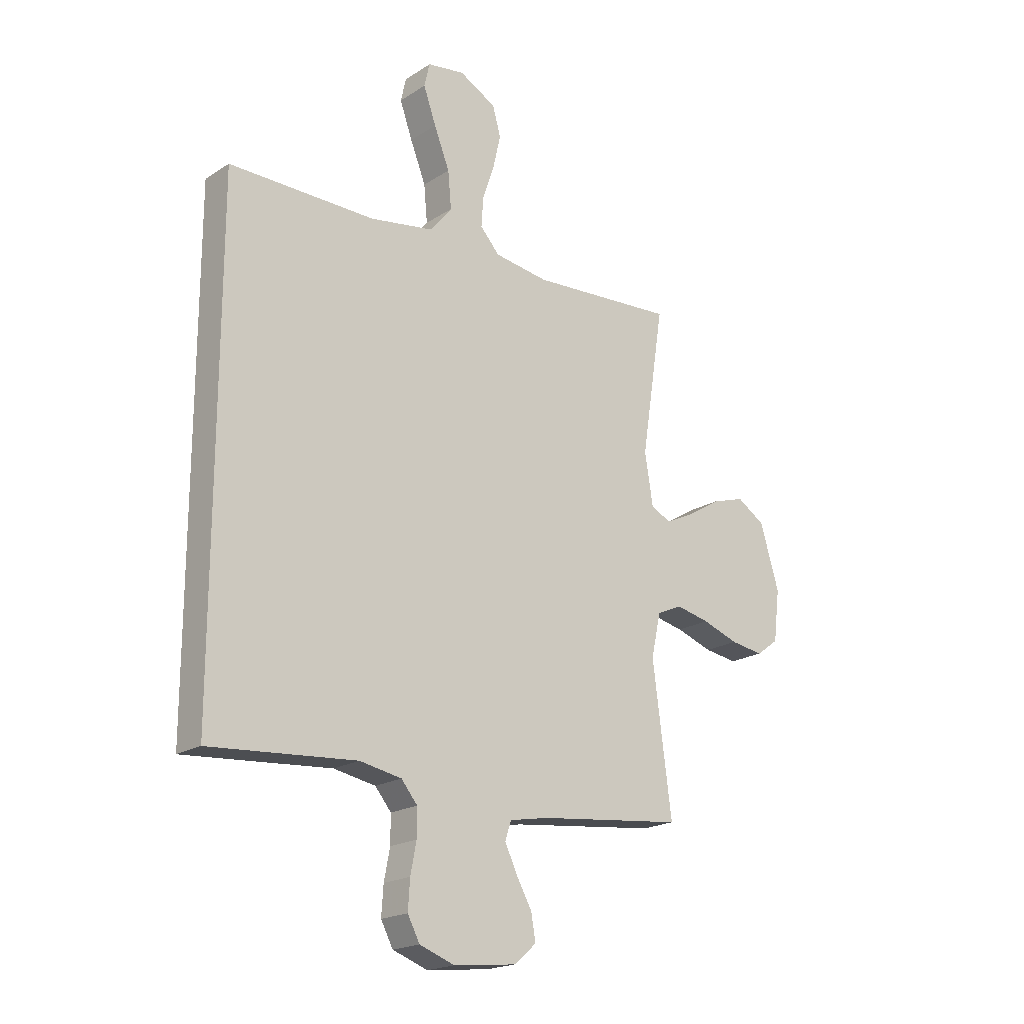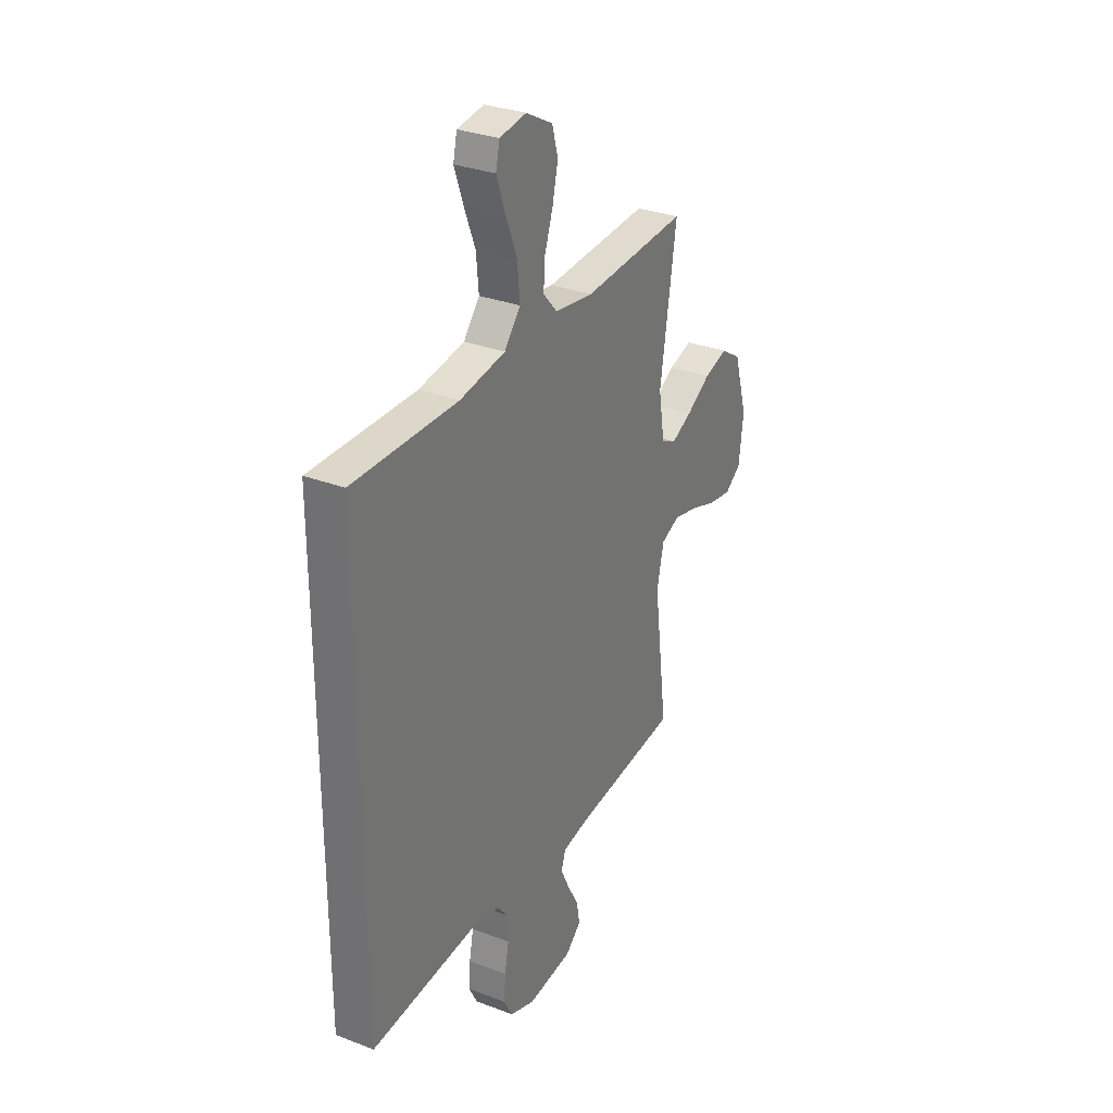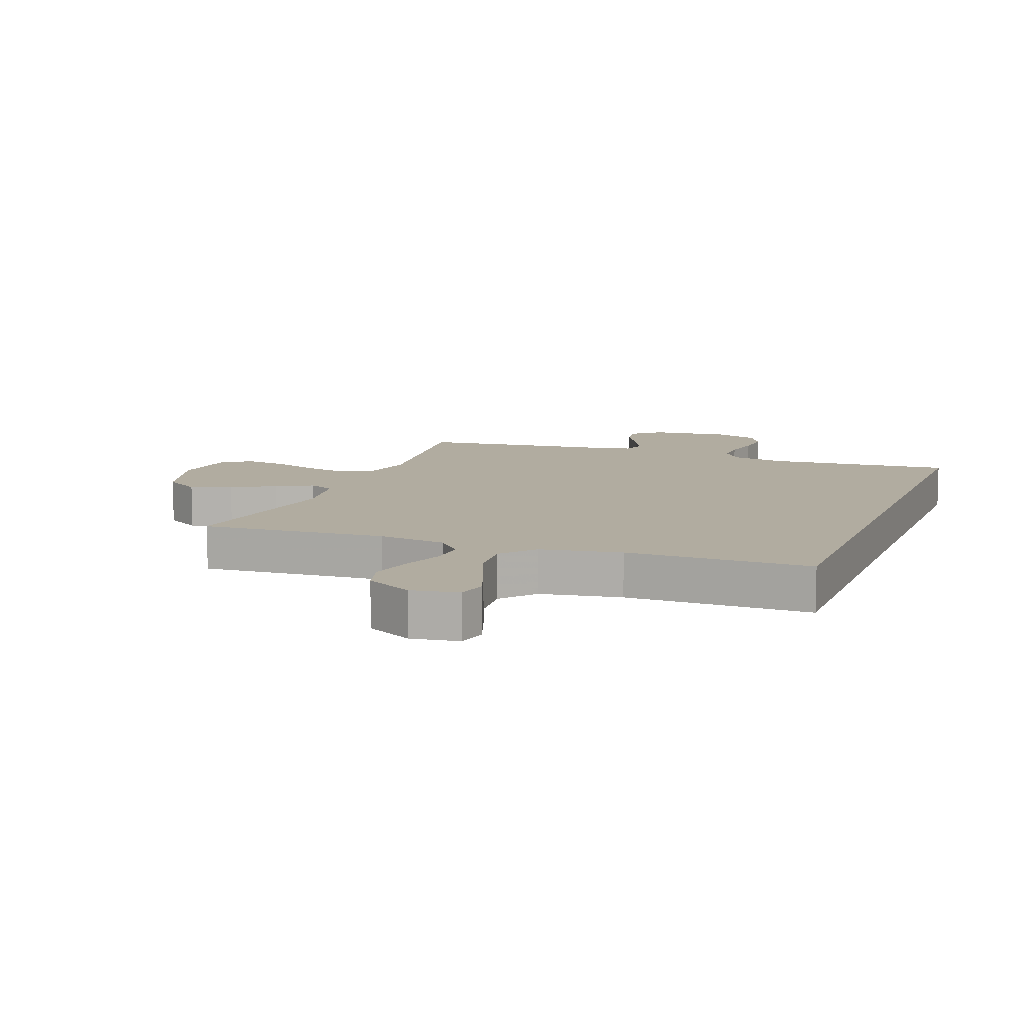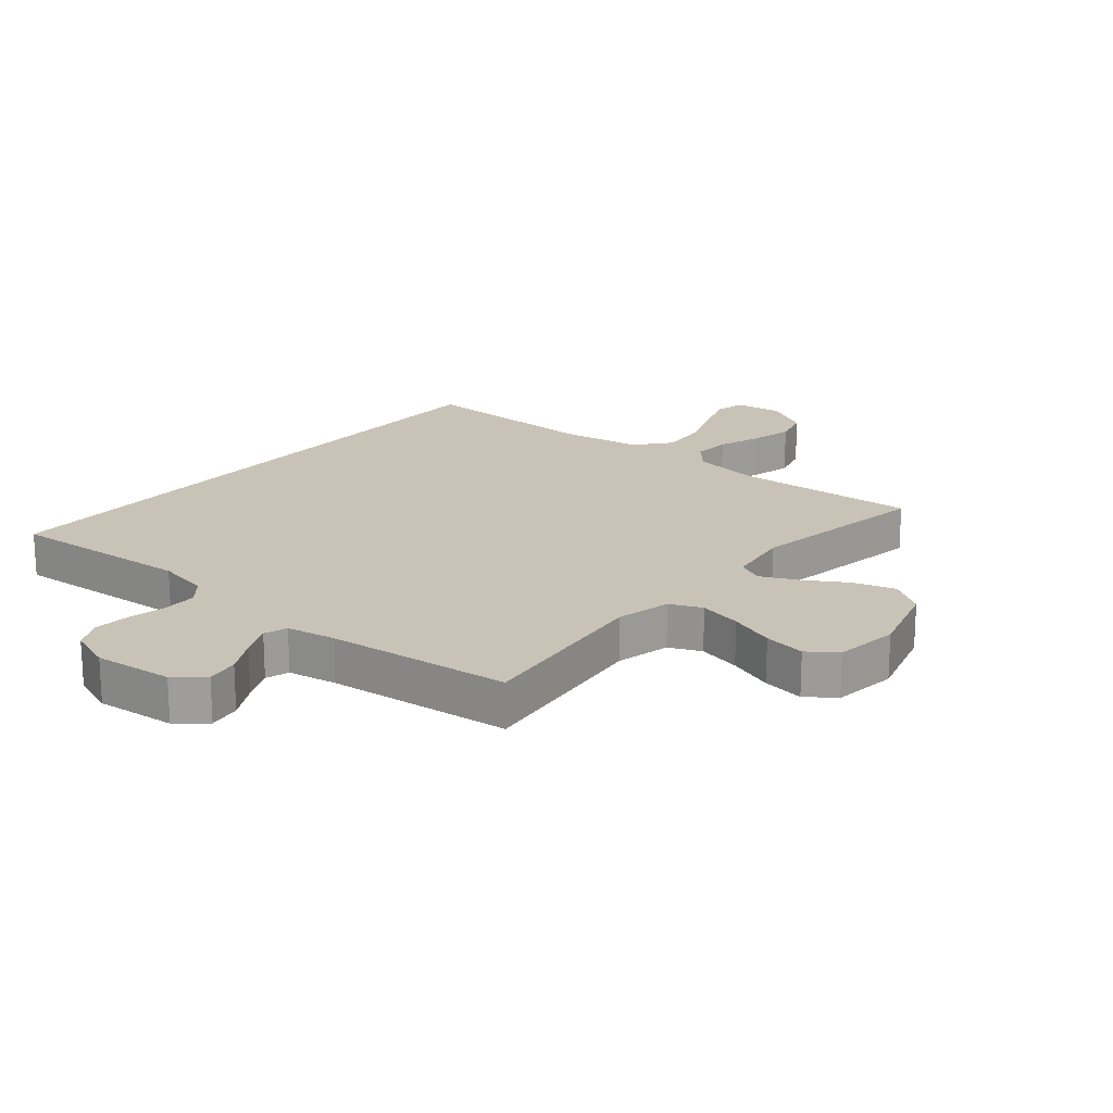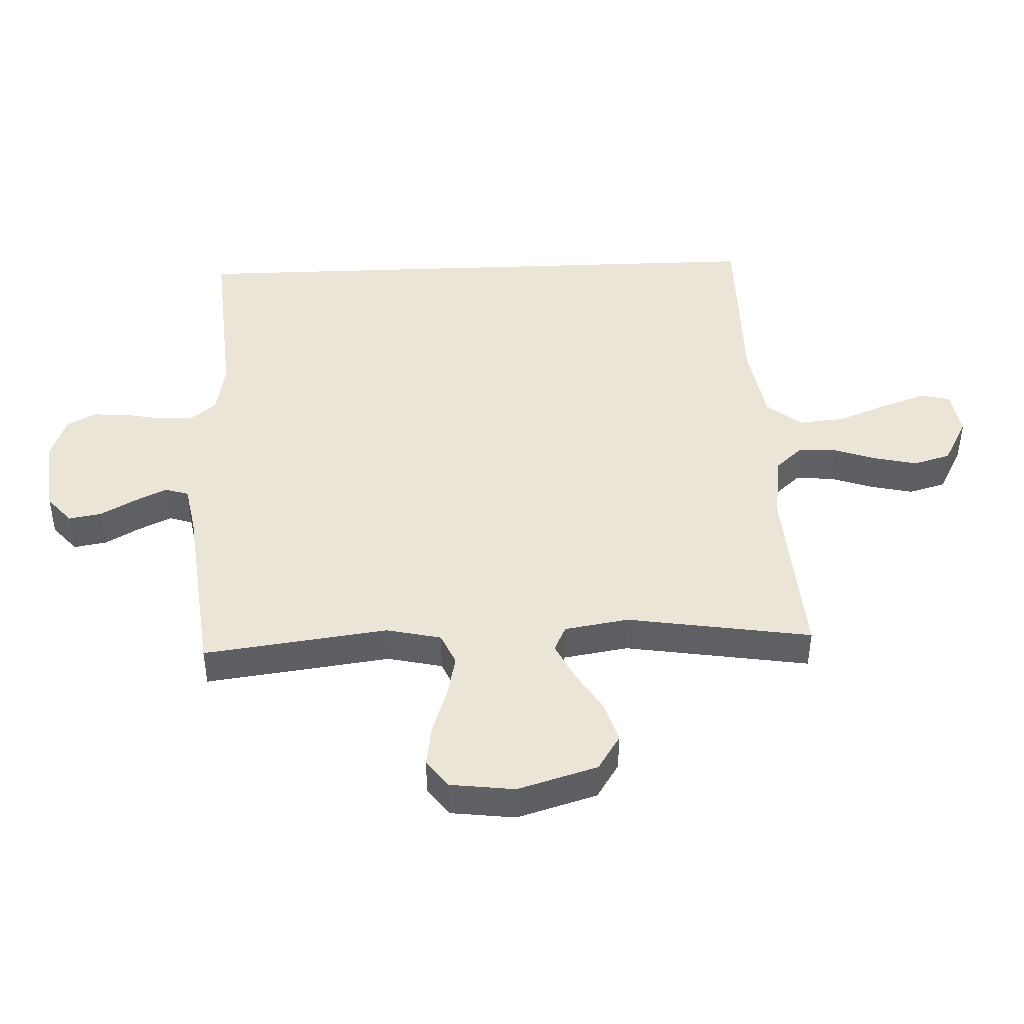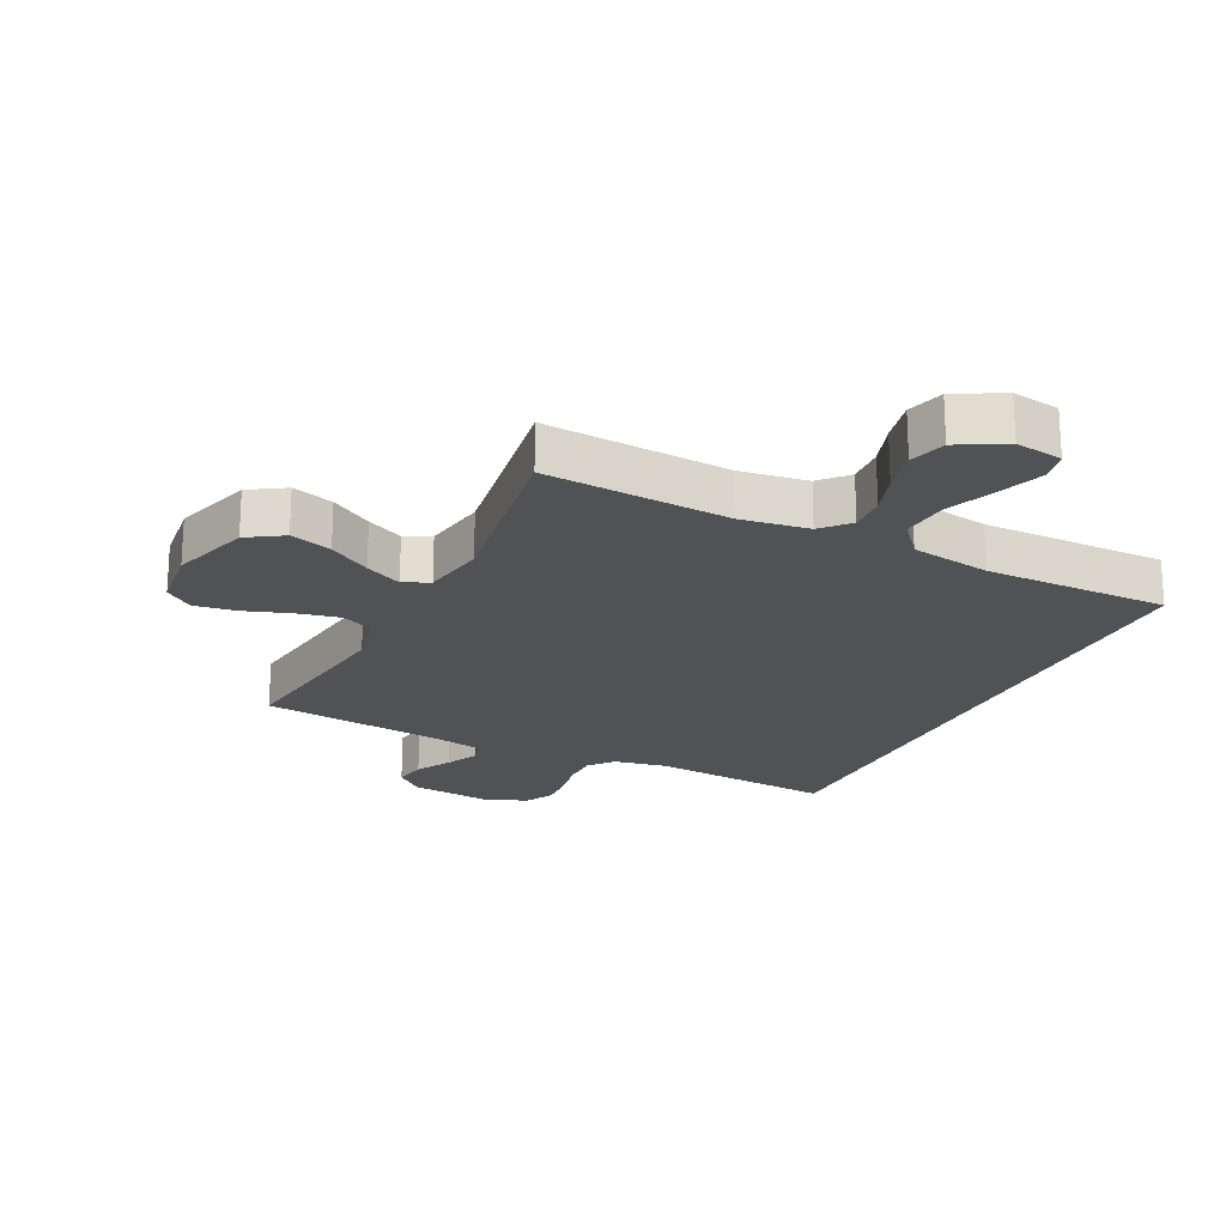
<metadata>
{"format":"obj","ext":"obj","renderer":"f3d","projection":"perspective","resolution":1024,"background":"white","views":[{"elev":-19.8,"azim":139.4,"up":"+Z"},{"elev":30.6,"azim":118.8,"up":"+Z"},{"elev":10.1,"azim":20.6,"up":"+Y"},{"elev":19.5,"azim":-139.7,"up":"+Y"},{"elev":44.1,"azim":-92.3,"up":"+Y"},{"elev":-21.2,"azim":-26.2,"up":"+Y"}]}
</metadata>
<code>
v -0.5 0.07 0.5
v -0.2 0.07 0.48
v -0.089 0.07 0.496
v -0.049 0.07 0.54
v -0.053 0.07 0.601
v -0.077 0.07 0.671
v -0.093 0.07 0.741
v -0.076 0.07 0.801
v 0 0.07 0.842
v 0.077 0.07 0.83
v 0.088 0.07 0.781
v 0.062 0.07 0.708
v 0.03 0.07 0.627
v 0.023 0.07 0.551
v 0.069 0.07 0.495
v 0.2 0.07 0.473
v 0.5 0.07 0.475
v 0.5 0.07 -0.521
v 0.2 0.07 -0.497
v 0.114 0.07 -0.513
v 0.081 0.07 -0.553
v 0.081 0.07 -0.609
v 0.093 0.07 -0.671
v 0.097 0.07 -0.73
v 0.072 0.07 -0.777
v 0 0.07 -0.803
v -0.129 0.07 -0.789
v -0.174 0.07 -0.75
v -0.165 0.07 -0.697
v -0.133 0.07 -0.64
v -0.108 0.07 -0.587
v -0.12 0.07 -0.549
v -0.2 0.07 -0.534
v -0.5 0.07 -0.5
v -0.461 0.07 -0.2
v -0.481 0.07 -0.111
v -0.533 0.07 -0.088
v -0.603 0.07 -0.103
v -0.678 0.07 -0.129
v -0.746 0.07 -0.139
v -0.792 0.07 -0.105
v -0.805 0.07 0
v -0.766 0.07 0.13
v -0.708 0.07 0.167
v -0.64 0.07 0.146
v -0.572 0.07 0.104
v -0.512 0.07 0.075
v -0.47 0.07 0.095
v -0.453 0.07 0.2
v -0.5 0 0.5
v -0.2 0 0.48
v -0.089 0 0.496
v -0.049 0 0.54
v -0.053 0 0.601
v -0.077 0 0.671
v -0.093 0 0.741
v -0.076 0 0.801
v 0 0 0.842
v 0.077 0 0.83
v 0.088 0 0.781
v 0.062 0 0.708
v 0.03 0 0.627
v 0.023 0 0.551
v 0.069 0 0.495
v 0.2 0 0.473
v 0.5 0 0.475
v 0.5 0 -0.521
v 0.2 0 -0.497
v 0.114 0 -0.513
v 0.081 0 -0.553
v 0.081 0 -0.609
v 0.093 0 -0.671
v 0.097 0 -0.73
v 0.072 0 -0.777
v 0 0 -0.803
v -0.129 0 -0.789
v -0.174 0 -0.75
v -0.165 0 -0.697
v -0.133 0 -0.64
v -0.108 0 -0.587
v -0.12 0 -0.549
v -0.2 0 -0.534
v -0.5 0 -0.5
v -0.461 0 -0.2
v -0.481 0 -0.111
v -0.533 0 -0.088
v -0.603 0 -0.103
v -0.678 0 -0.129
v -0.746 0 -0.139
v -0.792 0 -0.105
v -0.805 0 0
v -0.766 0 0.13
v -0.708 0 0.167
v -0.64 0 0.146
v -0.572 0 0.104
v -0.512 0 0.075
v -0.47 0 0.095
v -0.453 0 0.2
f 44 45 46
f 43 44 46
f 42 43 46
f 41 42 46
f 40 41 46
f 39 40 46
f 38 39 46
f 37 38 46 47
f 36 37 47 48
f 33 34 35
f 36 48 49
f 35 36 49
f 33 35 49
f 32 33 49
f 28 29 30
f 27 28 30
f 26 27 30
f 25 26 30
f 24 25 30
f 23 24 30
f 22 23 30
f 21 22 30 31
f 20 21 31 32
f 16 17 18 19
f 20 32 49
f 19 20 49
f 16 19 49
f 15 16 49
f 11 12 13
f 10 11 13
f 9 10 13
f 8 9 13
f 7 8 13
f 6 7 13
f 5 6 13
f 4 5 13 14
f 3 4 14 15
f 49 1 2
f 2 3 15 49
f 95 94 93
f 95 93 92
f 95 92 91
f 95 91 90
f 95 90 89
f 95 89 88
f 95 88 87
f 96 95 87 86
f 97 96 86 85
f 84 83 82
f 98 97 85
f 98 85 84
f 98 84 82
f 98 82 81
f 79 78 77
f 79 77 76
f 79 76 75
f 79 75 74
f 79 74 73
f 79 73 72
f 79 72 71
f 80 79 71 70
f 81 80 70 69
f 68 67 66 65
f 98 81 69
f 98 69 68
f 98 68 65
f 98 65 64
f 62 61 60
f 62 60 59
f 62 59 58
f 62 58 57
f 62 57 56
f 62 56 55
f 62 55 54
f 63 62 54 53
f 64 63 53 52
f 51 50 98
f 98 64 52 51
f 1 50 51 2
f 2 51 52 3
f 3 52 53 4
f 4 53 54 5
f 5 54 55 6
f 6 55 56 7
f 7 56 57 8
f 8 57 58 9
f 9 58 59 10
f 10 59 60 11
f 11 60 61 12
f 12 61 62 13
f 13 62 63 14
f 14 63 64 15
f 15 64 65 16
f 16 65 66 17
f 17 66 67 18
f 18 67 68 19
f 19 68 69 20
f 20 69 70 21
f 21 70 71 22
f 22 71 72 23
f 23 72 73 24
f 24 73 74 25
f 25 74 75 26
f 26 75 76 27
f 27 76 77 28
f 28 77 78 29
f 29 78 79 30
f 30 79 80 31
f 31 80 81 32
f 32 81 82 33
f 33 82 83 34
f 34 83 84 35
f 35 84 85 36
f 36 85 86 37
f 37 86 87 38
f 38 87 88 39
f 39 88 89 40
f 40 89 90 41
f 41 90 91 42
f 42 91 92 43
f 43 92 93 44
f 44 93 94 45
f 45 94 95 46
f 46 95 96 47
f 47 96 97 48
f 48 97 98 49
f 49 98 50 1

</code>
